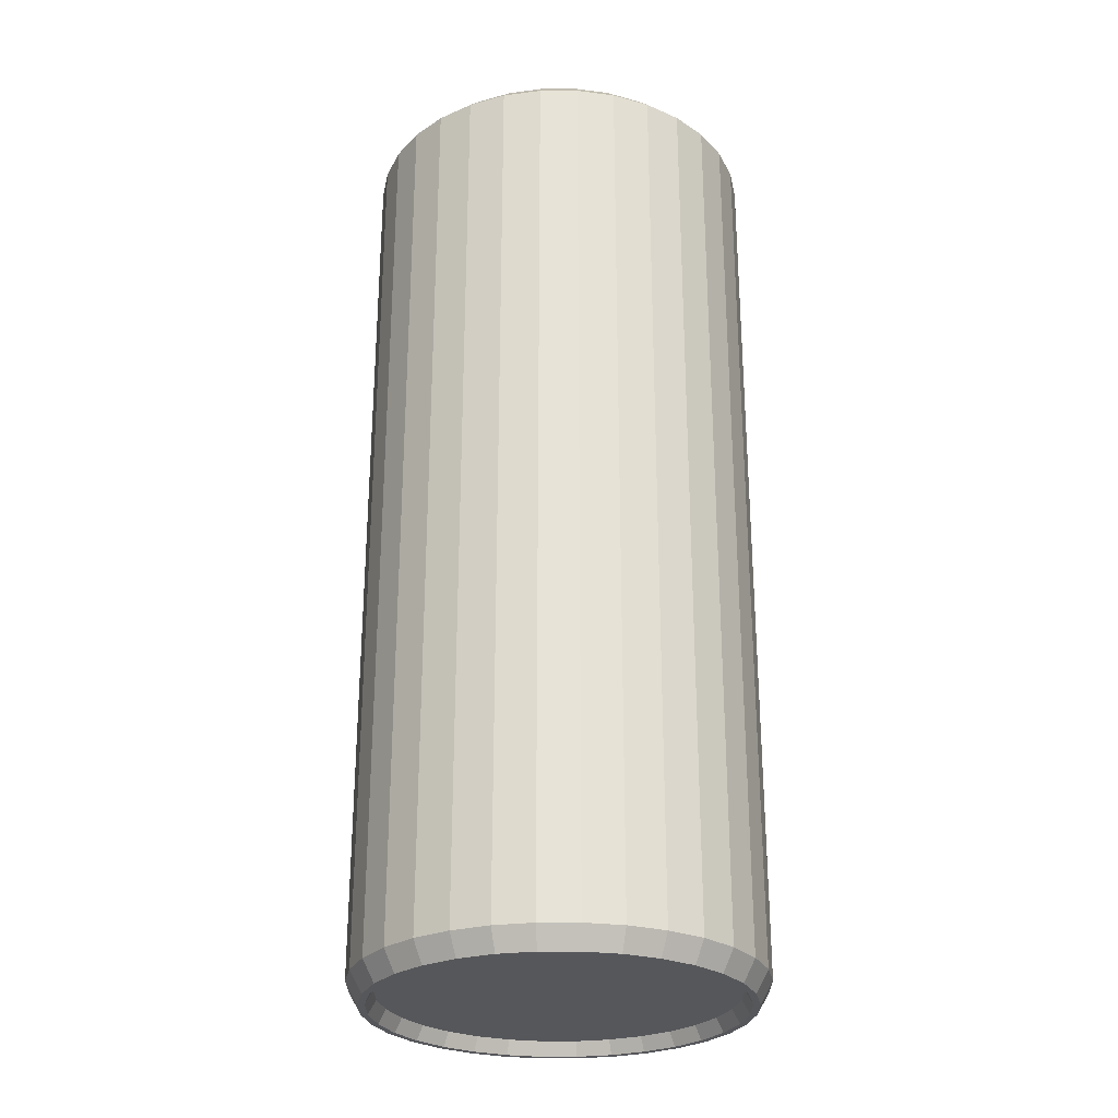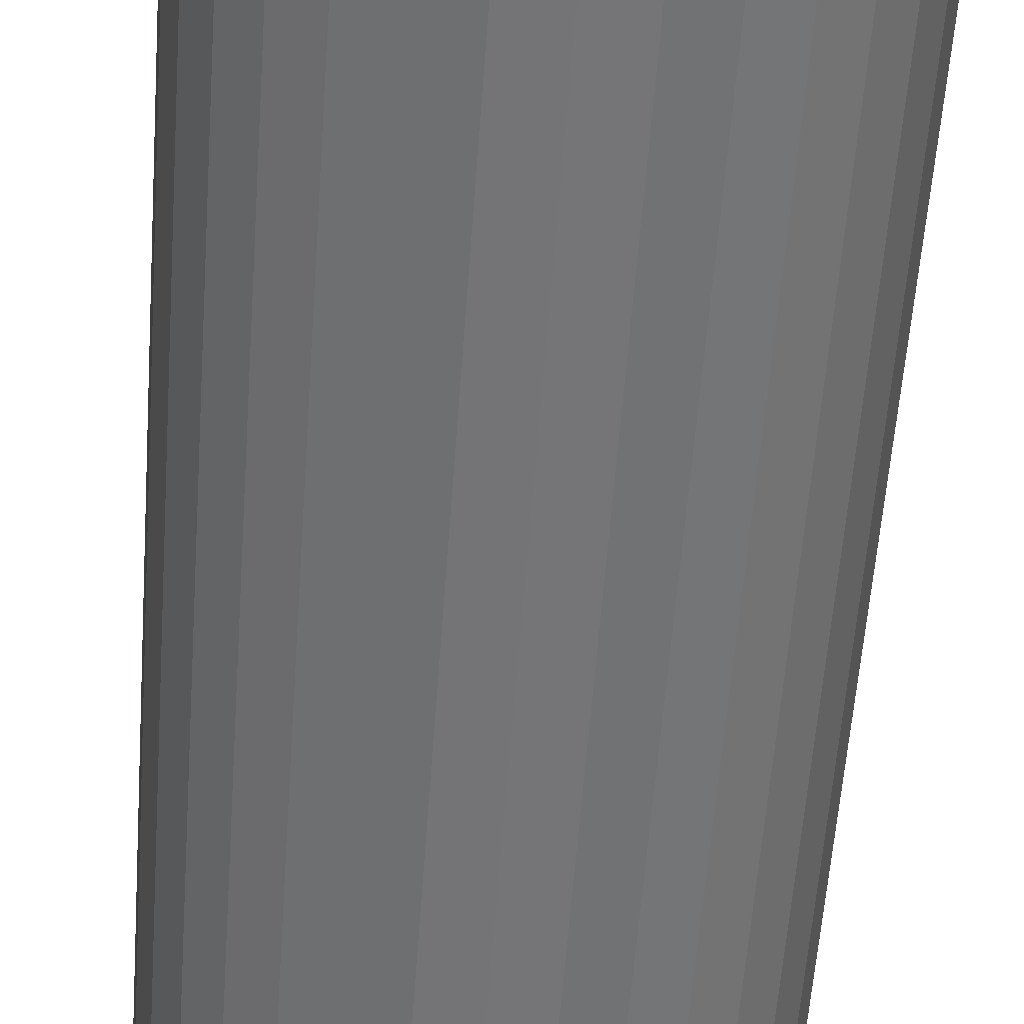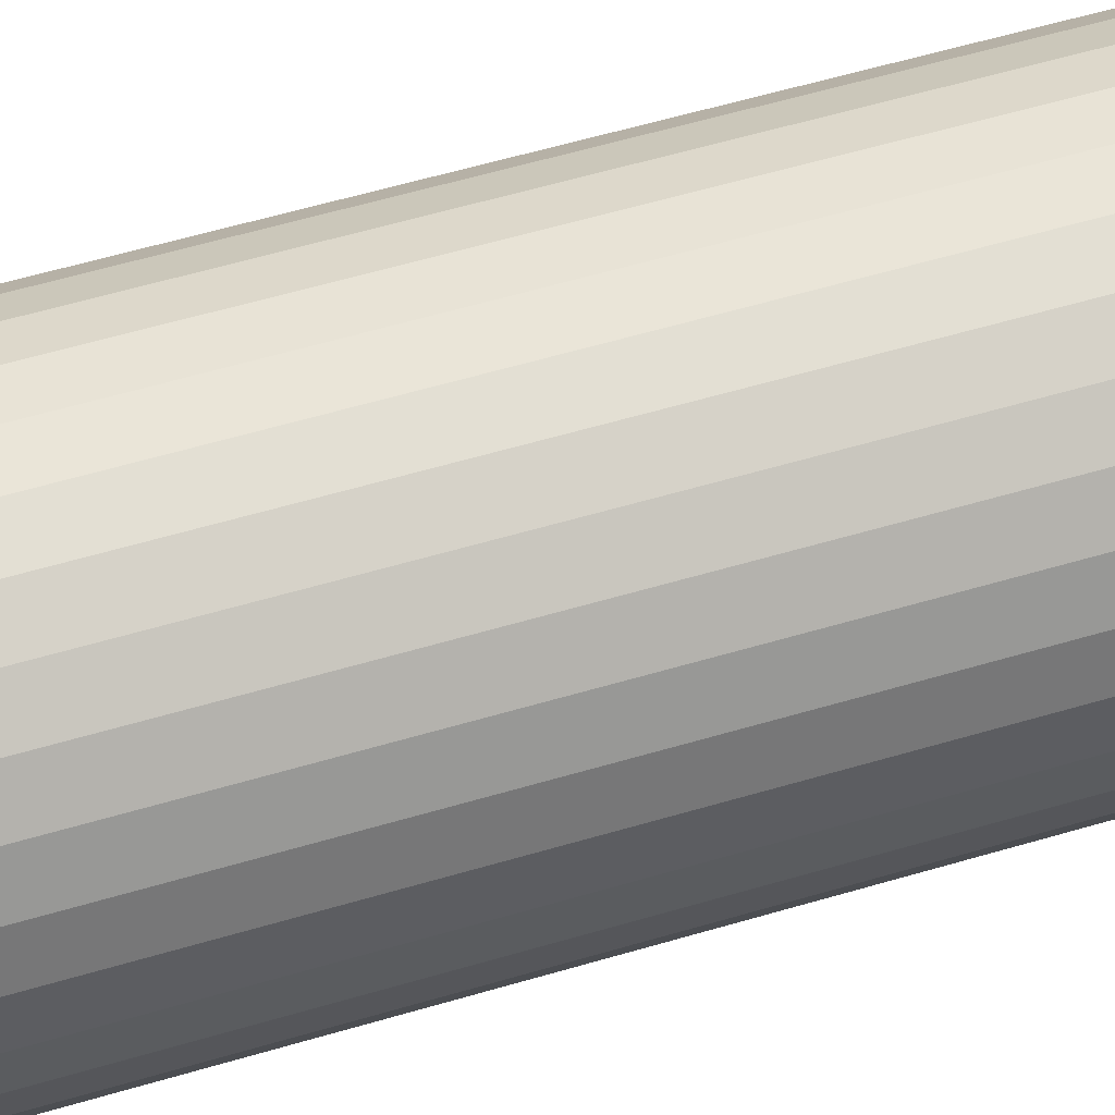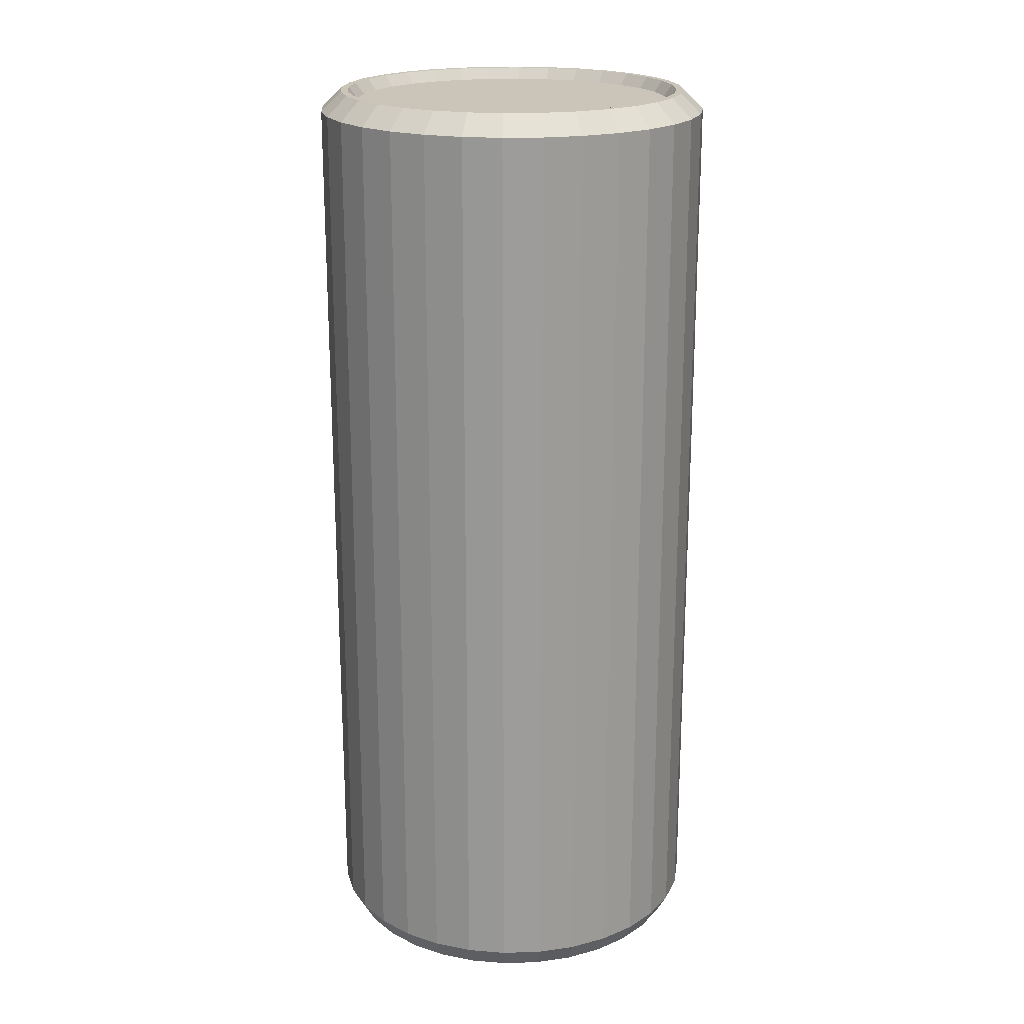
<metadata>
{"format":"obj","ext":"obj","renderer":"f3d","projection":"perspective","resolution":1024,"background":"white","views":[{"elev":-27.4,"azim":95.7,"up":"+Y"},{"elev":-56.6,"azim":-4.1,"up":"+Z"},{"elev":62.2,"azim":-106.4,"up":"+Z"},{"elev":20.3,"azim":-19.9,"up":"+Y"}]}
</metadata>
<code>
o energy_drink_Cylinder
v -0 -0.9212 -0.3467
v -0 0.9231 -0.3265
v 0.06764 -0.9212 -0.34
v 0.0637 0.9231 -0.3202
v 0.1327 -0.9212 -0.3203
v 0.1249 0.9231 -0.3016
v 0.1926 -0.9212 -0.2883
v 0.1814 0.9231 -0.2715
v 0.2452 -0.9212 -0.2452
v 0.2309 0.9231 -0.2309
v 0.2883 -0.9212 -0.1926
v 0.2715 0.9231 -0.1814
v 0.3203 -0.9212 -0.1327
v 0.3016 0.9231 -0.1249
v 0.34 -0.9212 -0.06764
v 0.3202 0.9231 -0.0637
v 0.3467 -0.9212 -0
v 0.3265 0.9231 -0
v 0.34 -0.9212 0.06764
v 0.3202 0.9231 0.0637
v 0.3203 -0.9212 0.1327
v 0.3016 0.9231 0.1249
v 0.2883 -0.9212 0.1926
v 0.2715 0.9231 0.1814
v 0.2452 -0.9212 0.2452
v 0.2309 0.9231 0.2309
v 0.1926 -0.9212 0.2883
v 0.1814 0.9231 0.2715
v 0.1327 -0.9212 0.3203
v 0.1249 0.9231 0.3016
v 0.06764 -0.9212 0.34
v 0.0637 0.9231 0.3202
v -0 -0.9212 0.3467
v -0 0.9231 0.3265
v -0.06764 -0.9212 0.34
v -0.0637 0.9231 0.3202
v -0.1327 -0.9212 0.3203
v -0.1249 0.9231 0.3016
v -0.1926 -0.9212 0.2883
v -0.1814 0.9231 0.2715
v -0.2452 -0.9212 0.2452
v -0.2309 0.9231 0.2309
v -0.2883 -0.9212 0.1926
v -0.2715 0.9231 0.1814
v -0.3203 -0.9212 0.1327
v -0.3016 0.9231 0.1249
v -0.34 -0.9212 0.06764
v -0.3202 0.9231 0.0637
v -0.3467 -0.9212 -0
v -0.3265 0.9231 -0
v -0.34 -0.9212 -0.06764
v -0.3202 0.9231 -0.0637
v -0.3203 -0.9212 -0.1327
v -0.3016 0.9231 -0.1249
v -0.2883 -0.9212 -0.1926
v -0.2715 0.9231 -0.1814
v -0.2452 -0.9212 -0.2452
v -0.2309 0.9231 -0.2309
v -0.1926 -0.9212 -0.2883
v -0.1814 0.9231 -0.2715
v -0.1327 -0.9212 -0.3203
v -0.1249 0.9231 -0.3016
v -0.06764 -0.9212 -0.34
v -0.0637 0.9231 -0.3202
v 0.07804 0.9055 -0.3923
v 0 0.9055 -0.4
v 0.1531 0.9055 -0.3696
v 0.2222 0.9055 -0.3326
v 0.2828 0.9055 -0.2828
v 0.3326 0.9055 -0.2222
v 0.3696 0.9055 -0.1531
v 0.3923 0.9055 -0.07804
v 0.4 0.9055 -0
v 0.3923 0.9055 0.07804
v 0.3696 0.9055 0.1531
v 0.3326 0.9055 0.2222
v 0.2828 0.9055 0.2828
v 0.2222 0.9055 0.3326
v 0.1531 0.9055 0.3696
v 0.07804 0.9055 0.3923
v -0 0.9055 0.4
v -0.07804 0.9055 0.3923
v -0.1531 0.9055 0.3696
v -0.2222 0.9055 0.3326
v -0.2828 0.9055 0.2828
v -0.3326 0.9055 0.2222
v -0.3696 0.9055 0.1531
v -0.3923 0.9055 0.07804
v -0.4 0.9055 -0
v -0.3923 0.9055 -0.07804
v -0.3696 0.9055 -0.1531
v -0.3326 0.9055 -0.2222
v -0.2828 0.9055 -0.2828
v -0.2222 0.9055 -0.3326
v -0.1531 0.9055 -0.3696
v -0.07804 0.9055 -0.3923
v 0.06992 0.946 -0.3515
v -0 0.946 -0.3584
v 0.1371 0.946 -0.3311
v 0.1991 0.946 -0.298
v 0.2534 0.946 -0.2534
v 0.298 0.946 -0.1991
v 0.3311 0.946 -0.1371
v 0.3515 0.946 -0.06992
v 0.3584 0.946 -0
v 0.3515 0.946 0.06991
v 0.3311 0.946 0.1371
v 0.298 0.946 0.1991
v 0.2534 0.946 0.2534
v 0.1991 0.946 0.298
v 0.1371 0.946 0.3311
v 0.06991 0.946 0.3515
v -0 0.946 0.3584
v -0.06992 0.946 0.3515
v -0.1371 0.946 0.3311
v -0.1991 0.946 0.298
v -0.2534 0.946 0.2534
v -0.298 0.946 0.1991
v -0.3311 0.946 0.1371
v -0.3515 0.946 0.06991
v -0.3584 0.946 -0
v -0.3515 0.946 -0.06992
v -0.3311 0.946 -0.1371
v -0.298 0.946 -0.1991
v -0.2534 0.946 -0.2534
v -0.1991 0.946 -0.298
v -0.1371 0.946 -0.3311
v -0.06991 0.946 -0.3515
v 0.06707 0.946 -0.3372
v -0 0.946 -0.3438
v 0.1316 0.946 -0.3176
v 0.191 0.946 -0.2858
v 0.2431 0.946 -0.2431
v 0.2858 0.946 -0.191
v 0.3176 0.946 -0.1316
v 0.3372 0.946 -0.06707
v 0.3438 0.946 -0
v 0.3372 0.946 0.06707
v 0.3176 0.946 0.1316
v 0.2858 0.946 0.191
v 0.2431 0.946 0.2431
v 0.191 0.946 0.2858
v 0.1316 0.946 0.3176
v 0.06707 0.946 0.3372
v -0 0.946 0.3438
v -0.06707 0.946 0.3372
v -0.1316 0.946 0.3176
v -0.191 0.946 0.2858
v -0.2431 0.946 0.2431
v -0.2858 0.946 0.191
v -0.3176 0.946 0.1316
v -0.3372 0.946 0.06707
v -0.3438 0.946 -0
v -0.3372 0.946 -0.06707
v -0.3176 0.946 -0.1316
v -0.2858 0.946 -0.191
v -0.2431 0.946 -0.2431
v -0.191 0.946 -0.2858
v -0.1316 0.946 -0.3176
v -0.06707 0.946 -0.3372
v 0 -0.9055 -0.4
v 0.07804 -0.9055 -0.3923
v 0.1531 -0.9055 -0.3696
v 0.2222 -0.9055 -0.3326
v 0.2828 -0.9055 -0.2828
v 0.3326 -0.9055 -0.2222
v 0.3696 -0.9055 -0.1531
v 0.3923 -0.9055 -0.07804
v 0.4 -0.9055 -0
v 0.3923 -0.9055 0.07804
v 0.3696 -0.9055 0.1531
v 0.3326 -0.9055 0.2222
v 0.2828 -0.9055 0.2828
v 0.2222 -0.9055 0.3326
v 0.1531 -0.9055 0.3696
v 0.07804 -0.9055 0.3923
v -0 -0.9055 0.4
v -0.07804 -0.9055 0.3923
v -0.1531 -0.9055 0.3696
v -0.2222 -0.9055 0.3326
v -0.2828 -0.9055 0.2828
v -0.3326 -0.9055 0.2222
v -0.3696 -0.9055 0.1531
v -0.3923 -0.9055 0.07804
v -0.4 -0.9055 -0
v -0.3923 -0.9055 -0.07804
v -0.3696 -0.9055 -0.1531
v -0.3326 -0.9055 -0.2222
v -0.2828 -0.9055 -0.2828
v -0.2222 -0.9055 -0.3326
v -0.1531 -0.9055 -0.3696
v -0.07804 -0.9055 -0.3923
v -0 -0.9489 -0.3754
v 0.07323 -0.9489 -0.3681
v 0.1436 -0.9489 -0.3468
v 0.2085 -0.9489 -0.3121
v 0.2654 -0.9489 -0.2654
v 0.3121 -0.9489 -0.2085
v 0.3468 -0.9489 -0.1436
v 0.3681 -0.9489 -0.07323
v 0.3754 -0.9489 -0
v 0.3681 -0.9489 0.07323
v 0.3468 -0.9489 0.1436
v 0.3121 -0.9489 0.2085
v 0.2654 -0.9489 0.2654
v 0.2085 -0.9489 0.3121
v 0.1436 -0.9489 0.3468
v 0.07323 -0.9489 0.3681
v -0 -0.9489 0.3754
v -0.07323 -0.9489 0.3681
v -0.1436 -0.9489 0.3468
v -0.2085 -0.9489 0.3121
v -0.2654 -0.9489 0.2654
v -0.3121 -0.9489 0.2085
v -0.3468 -0.9489 0.1436
v -0.3681 -0.9489 0.07323
v -0.3754 -0.9489 -0
v -0.3681 -0.9489 -0.07323
v -0.3468 -0.9489 -0.1436
v -0.3121 -0.9489 -0.2085
v -0.2654 -0.9489 -0.2654
v -0.2085 -0.9489 -0.3121
v -0.1436 -0.9489 -0.3468
v -0.07323 -0.9489 -0.3681
v -0 -0.9489 -0.3618
v 0.07058 -0.9489 -0.3548
v 0.1385 -0.9489 -0.3343
v 0.201 -0.9489 -0.3008
v 0.2558 -0.9489 -0.2558
v 0.3008 -0.9489 -0.201
v 0.3343 -0.9489 -0.1385
v 0.3548 -0.9489 -0.07058
v 0.3618 -0.9489 -0
v 0.3548 -0.9489 0.07058
v 0.3343 -0.9489 0.1385
v 0.3008 -0.9489 0.201
v 0.2558 -0.9489 0.2558
v 0.201 -0.9489 0.3008
v 0.1385 -0.9489 0.3343
v 0.07058 -0.9489 0.3548
v -0 -0.9489 0.3618
v -0.07058 -0.9489 0.3548
v -0.1385 -0.9489 0.3343
v -0.201 -0.9489 0.3008
v -0.2558 -0.9489 0.2558
v -0.3008 -0.9489 0.201
v -0.3343 -0.9489 0.1385
v -0.3548 -0.9489 0.07058
v -0.3618 -0.9489 -0
v -0.3548 -0.9489 -0.07058
v -0.3343 -0.9489 -0.1385
v -0.3008 -0.9489 -0.201
v -0.2558 -0.9489 -0.2558
v -0.201 -0.9489 -0.3008
v -0.1385 -0.9489 -0.3343
v -0.07058 -0.9489 -0.3548
f 66 162 161
f 65 163 162
f 67 164 163
f 68 165 164
f 69 166 165
f 70 167 166
f 71 168 167
f 72 169 168
f 73 170 169
f 74 171 170
f 75 172 171
f 76 173 172
f 77 174 173
f 78 175 174
f 79 176 175
f 80 177 176
f 81 178 177
f 82 179 178
f 83 180 179
f 84 181 180
f 85 182 181
f 86 183 182
f 87 184 183
f 88 185 184
f 89 186 185
f 90 187 186
f 91 188 187
f 92 189 188
f 93 190 189
f 94 191 190
f 38 22 6
f 95 192 191
f 96 161 192
f 63 15 31
f 97 66 98
f 99 65 97
f 100 67 99
f 101 68 100
f 102 69 101
f 103 70 102
f 104 71 103
f 105 72 104
f 106 73 105
f 107 74 106
f 108 75 107
f 109 76 108
f 109 78 77
f 111 78 110
f 112 79 111
f 113 80 112
f 114 81 113
f 115 82 114
f 116 83 115
f 117 84 116
f 118 85 117
f 118 87 86
f 119 88 87
f 121 88 120
f 122 89 121
f 122 91 90
f 124 91 123
f 125 92 124
f 126 93 125
f 127 94 126
f 128 95 127
f 98 96 128
f 129 98 130
f 131 97 129
f 132 99 131
f 133 100 132
f 133 102 101
f 134 103 102
f 135 104 103
f 136 105 104
f 138 105 137
f 139 106 138
f 140 107 139
f 141 108 140
f 142 109 141
f 142 111 110
f 144 111 143
f 145 112 144
f 146 113 145
f 146 115 114
f 148 115 147
f 148 117 116
f 149 118 117
f 151 118 150
f 152 119 151
f 152 121 120
f 154 121 153
f 155 122 154
f 156 123 155
f 156 125 124
f 158 125 157
f 159 126 158
f 159 128 127
f 130 128 160
f 4 130 2
f 6 129 4
f 6 132 131
f 10 132 8
f 12 133 10
f 14 134 12
f 14 136 135
f 18 136 16
f 20 137 18
f 22 138 20
f 24 139 22
f 24 141 140
f 28 141 26
f 28 143 142
f 30 144 143
f 34 144 32
f 36 145 34
f 38 146 36
f 40 147 38
f 42 148 40
f 44 149 42
f 46 150 44
f 46 152 151
f 50 152 48
f 52 153 50
f 54 154 52
f 56 155 54
f 58 156 56
f 58 158 157
f 60 159 158
f 64 159 62
f 2 160 64
f 193 162 194
f 194 163 195
f 196 163 164
f 196 165 197
f 197 166 198
f 198 167 199
f 200 167 168
f 200 169 201
f 201 170 202
f 202 171 203
f 203 172 204
f 204 173 205
f 205 174 206
f 206 175 207
f 207 176 208
f 208 177 209
f 209 178 210
f 210 179 211
f 211 180 212
f 212 181 213
f 213 182 214
f 215 182 183
f 215 184 216
f 216 185 217
f 217 186 218
f 218 187 219
f 219 188 220
f 220 189 221
f 221 190 222
f 222 191 223
f 223 192 224
f 193 192 161
f 225 194 226
f 226 195 227
f 228 195 196
f 229 196 197
f 229 198 230
f 230 199 231
f 231 200 232
f 232 201 233
f 233 202 234
f 234 203 235
f 235 204 236
f 237 204 205
f 237 206 238
f 238 207 239
f 239 208 240
f 240 209 241
f 241 210 242
f 242 211 243
f 243 212 244
f 244 213 245
f 245 214 246
f 246 215 247
f 248 215 216
f 248 217 249
f 249 218 250
f 250 219 251
f 251 220 252
f 252 221 253
f 253 222 254
f 254 223 255
f 255 224 256
f 225 224 193
f 3 225 226
f 3 227 5
f 5 228 7
f 7 229 9
f 11 229 230
f 11 231 13
f 13 232 15
f 15 233 17
f 19 233 234
f 21 234 235
f 21 236 23
f 23 237 25
f 27 237 238
f 27 239 29
f 29 240 31
f 31 241 33
f 33 242 35
f 35 243 37
f 39 243 244
f 41 244 245
f 41 246 43
f 43 247 45
f 45 248 47
f 47 249 49
f 49 250 51
f 53 250 251
f 55 251 252
f 55 253 57
f 57 254 59
f 61 254 255
f 61 256 63
f 63 225 1
f 66 65 162
f 65 67 163
f 67 68 164
f 68 69 165
f 69 70 166
f 70 71 167
f 71 72 168
f 72 73 169
f 73 74 170
f 74 75 171
f 75 76 172
f 76 77 173
f 77 78 174
f 78 79 175
f 79 80 176
f 80 81 177
f 81 82 178
f 82 83 179
f 83 84 180
f 84 85 181
f 85 86 182
f 86 87 183
f 87 88 184
f 88 89 185
f 89 90 186
f 90 91 187
f 91 92 188
f 92 93 189
f 93 94 190
f 94 95 191
f 6 4 2
f 2 64 6
f 64 62 6
f 62 60 58
f 58 56 54
f 54 52 50
f 50 48 54
f 48 46 54
f 46 44 42
f 42 40 46
f 40 38 46
f 38 36 34
f 34 32 30
f 30 28 22
f 28 26 22
f 26 24 22
f 22 20 18
f 18 16 22
f 16 14 22
f 14 12 10
f 10 8 6
f 62 58 54
f 38 34 22
f 34 30 22
f 14 10 22
f 10 6 22
f 6 62 54
f 54 46 38
f 6 54 38
f 95 96 192
f 96 66 161
f 63 1 3
f 3 5 7
f 7 9 15
f 9 11 15
f 11 13 15
f 15 17 23
f 17 19 23
f 19 21 23
f 23 25 31
f 25 27 31
f 27 29 31
f 31 33 35
f 35 37 39
f 39 41 47
f 41 43 47
f 43 45 47
f 47 49 55
f 49 51 55
f 51 53 55
f 55 57 63
f 57 59 63
f 59 61 63
f 63 3 15
f 3 7 15
f 31 35 47
f 35 39 47
f 15 23 31
f 47 55 31
f 55 63 31
f 97 65 66
f 99 67 65
f 100 68 67
f 101 69 68
f 102 70 69
f 103 71 70
f 104 72 71
f 105 73 72
f 106 74 73
f 107 75 74
f 108 76 75
f 109 77 76
f 109 110 78
f 111 79 78
f 112 80 79
f 113 81 80
f 114 82 81
f 115 83 82
f 116 84 83
f 117 85 84
f 118 86 85
f 118 119 87
f 119 120 88
f 121 89 88
f 122 90 89
f 122 123 91
f 124 92 91
f 125 93 92
f 126 94 93
f 127 95 94
f 128 96 95
f 98 66 96
f 129 97 98
f 131 99 97
f 132 100 99
f 133 101 100
f 133 134 102
f 134 135 103
f 135 136 104
f 136 137 105
f 138 106 105
f 139 107 106
f 140 108 107
f 141 109 108
f 142 110 109
f 142 143 111
f 144 112 111
f 145 113 112
f 146 114 113
f 146 147 115
f 148 116 115
f 148 149 117
f 149 150 118
f 151 119 118
f 152 120 119
f 152 153 121
f 154 122 121
f 155 123 122
f 156 124 123
f 156 157 125
f 158 126 125
f 159 127 126
f 159 160 128
f 130 98 128
f 4 129 130
f 6 131 129
f 6 8 132
f 10 133 132
f 12 134 133
f 14 135 134
f 14 16 136
f 18 137 136
f 20 138 137
f 22 139 138
f 24 140 139
f 24 26 141
f 28 142 141
f 28 30 143
f 30 32 144
f 34 145 144
f 36 146 145
f 38 147 146
f 40 148 147
f 42 149 148
f 44 150 149
f 46 151 150
f 46 48 152
f 50 153 152
f 52 154 153
f 54 155 154
f 56 156 155
f 58 157 156
f 58 60 158
f 60 62 159
f 64 160 159
f 2 130 160
f 193 161 162
f 194 162 163
f 196 195 163
f 196 164 165
f 197 165 166
f 198 166 167
f 200 199 167
f 200 168 169
f 201 169 170
f 202 170 171
f 203 171 172
f 204 172 173
f 205 173 174
f 206 174 175
f 207 175 176
f 208 176 177
f 209 177 178
f 210 178 179
f 211 179 180
f 212 180 181
f 213 181 182
f 215 214 182
f 215 183 184
f 216 184 185
f 217 185 186
f 218 186 187
f 219 187 188
f 220 188 189
f 221 189 190
f 222 190 191
f 223 191 192
f 193 224 192
f 225 193 194
f 226 194 195
f 228 227 195
f 229 228 196
f 229 197 198
f 230 198 199
f 231 199 200
f 232 200 201
f 233 201 202
f 234 202 203
f 235 203 204
f 237 236 204
f 237 205 206
f 238 206 207
f 239 207 208
f 240 208 209
f 241 209 210
f 242 210 211
f 243 211 212
f 244 212 213
f 245 213 214
f 246 214 215
f 248 247 215
f 248 216 217
f 249 217 218
f 250 218 219
f 251 219 220
f 252 220 221
f 253 221 222
f 254 222 223
f 255 223 224
f 225 256 224
f 3 1 225
f 3 226 227
f 5 227 228
f 7 228 229
f 11 9 229
f 11 230 231
f 13 231 232
f 15 232 233
f 19 17 233
f 21 19 234
f 21 235 236
f 23 236 237
f 27 25 237
f 27 238 239
f 29 239 240
f 31 240 241
f 33 241 242
f 35 242 243
f 39 37 243
f 41 39 244
f 41 245 246
f 43 246 247
f 45 247 248
f 47 248 249
f 49 249 250
f 53 51 250
f 55 53 251
f 55 252 253
f 57 253 254
f 61 59 254
f 61 255 256
f 63 256 225

</code>
